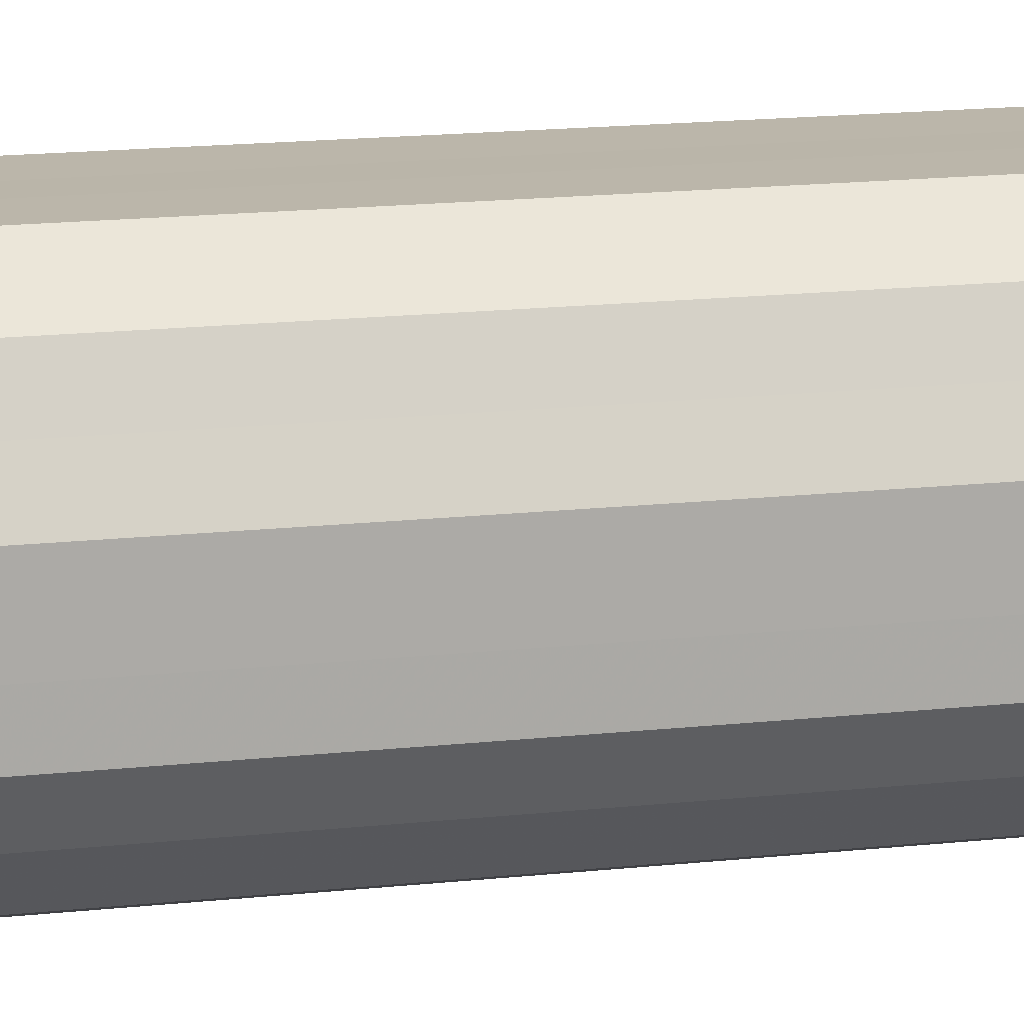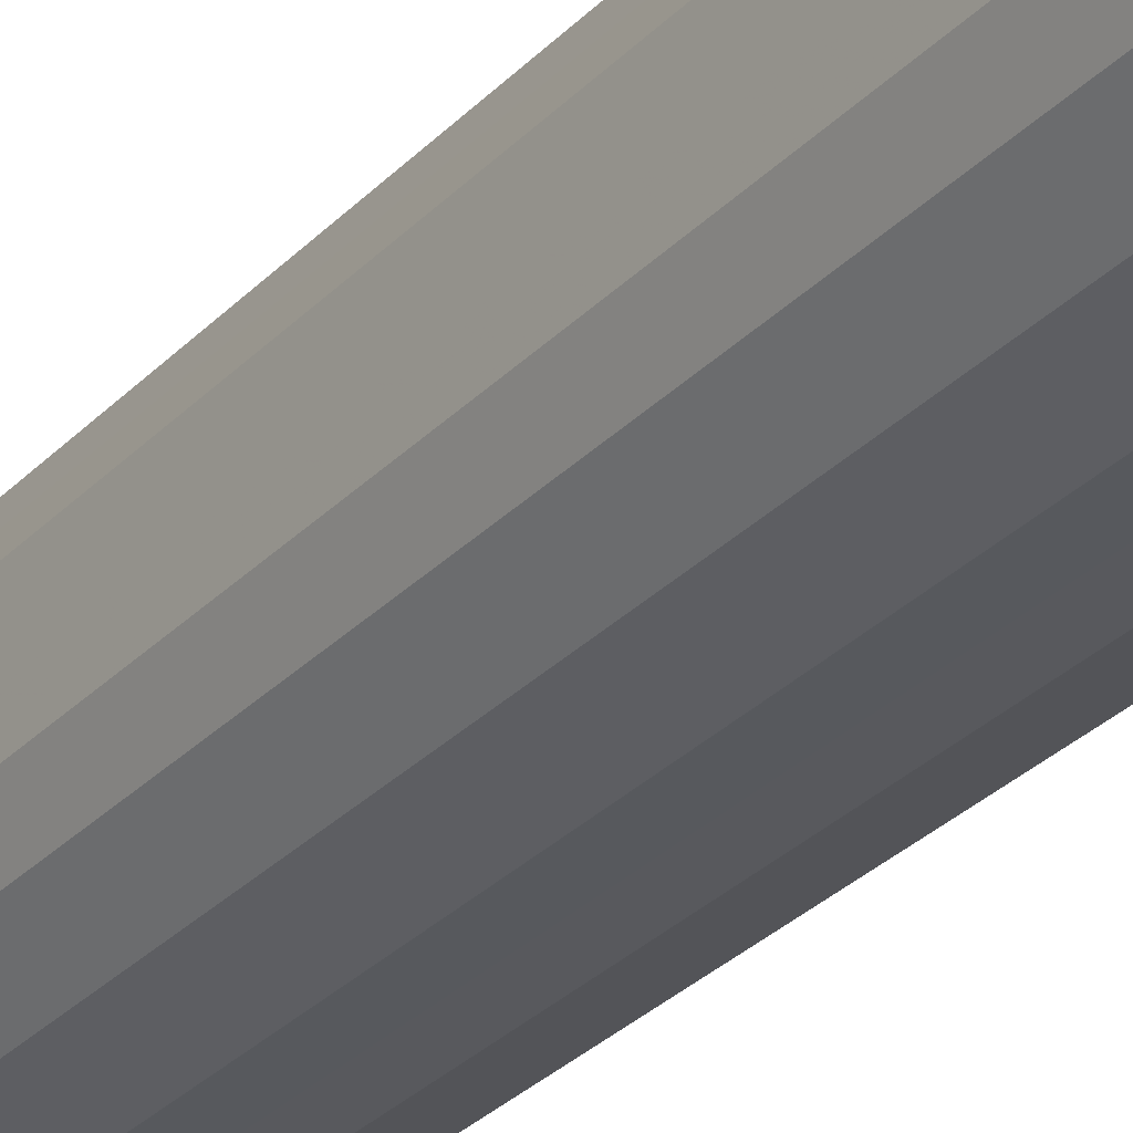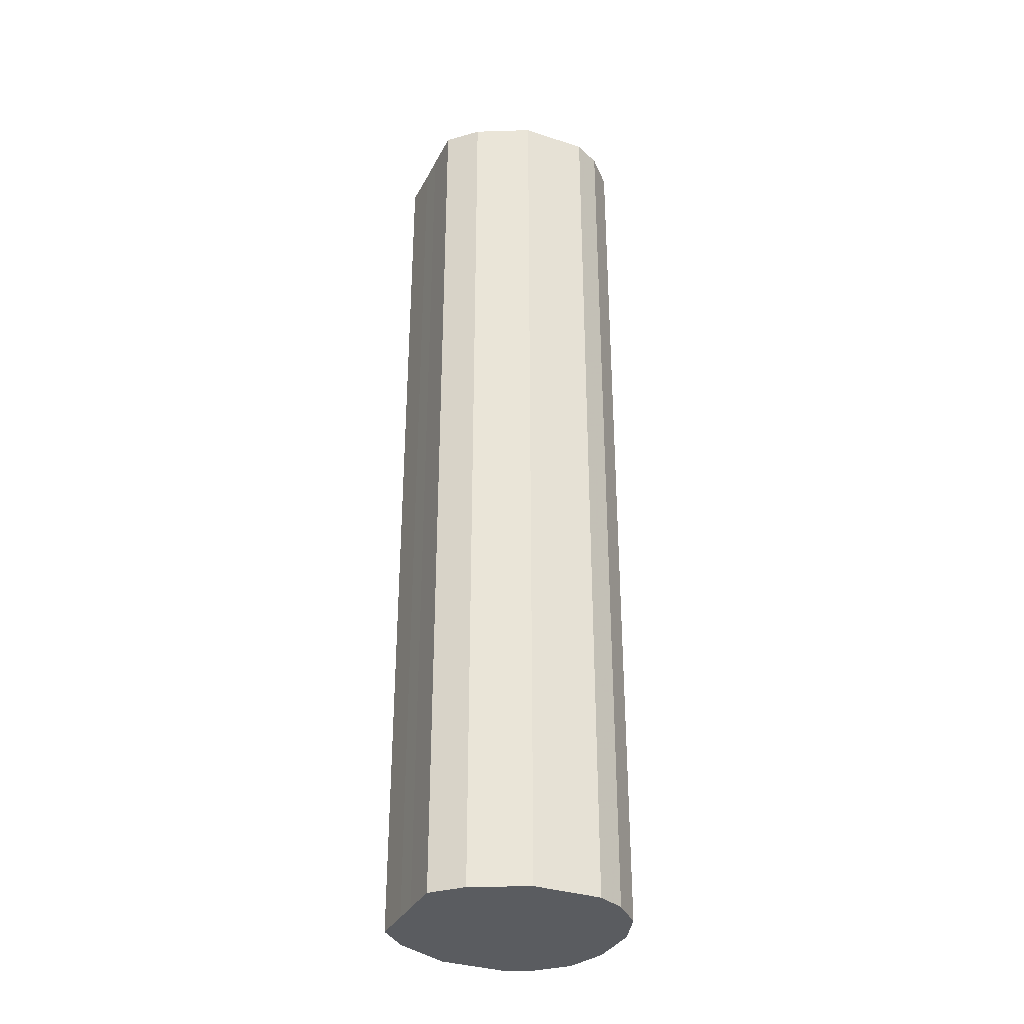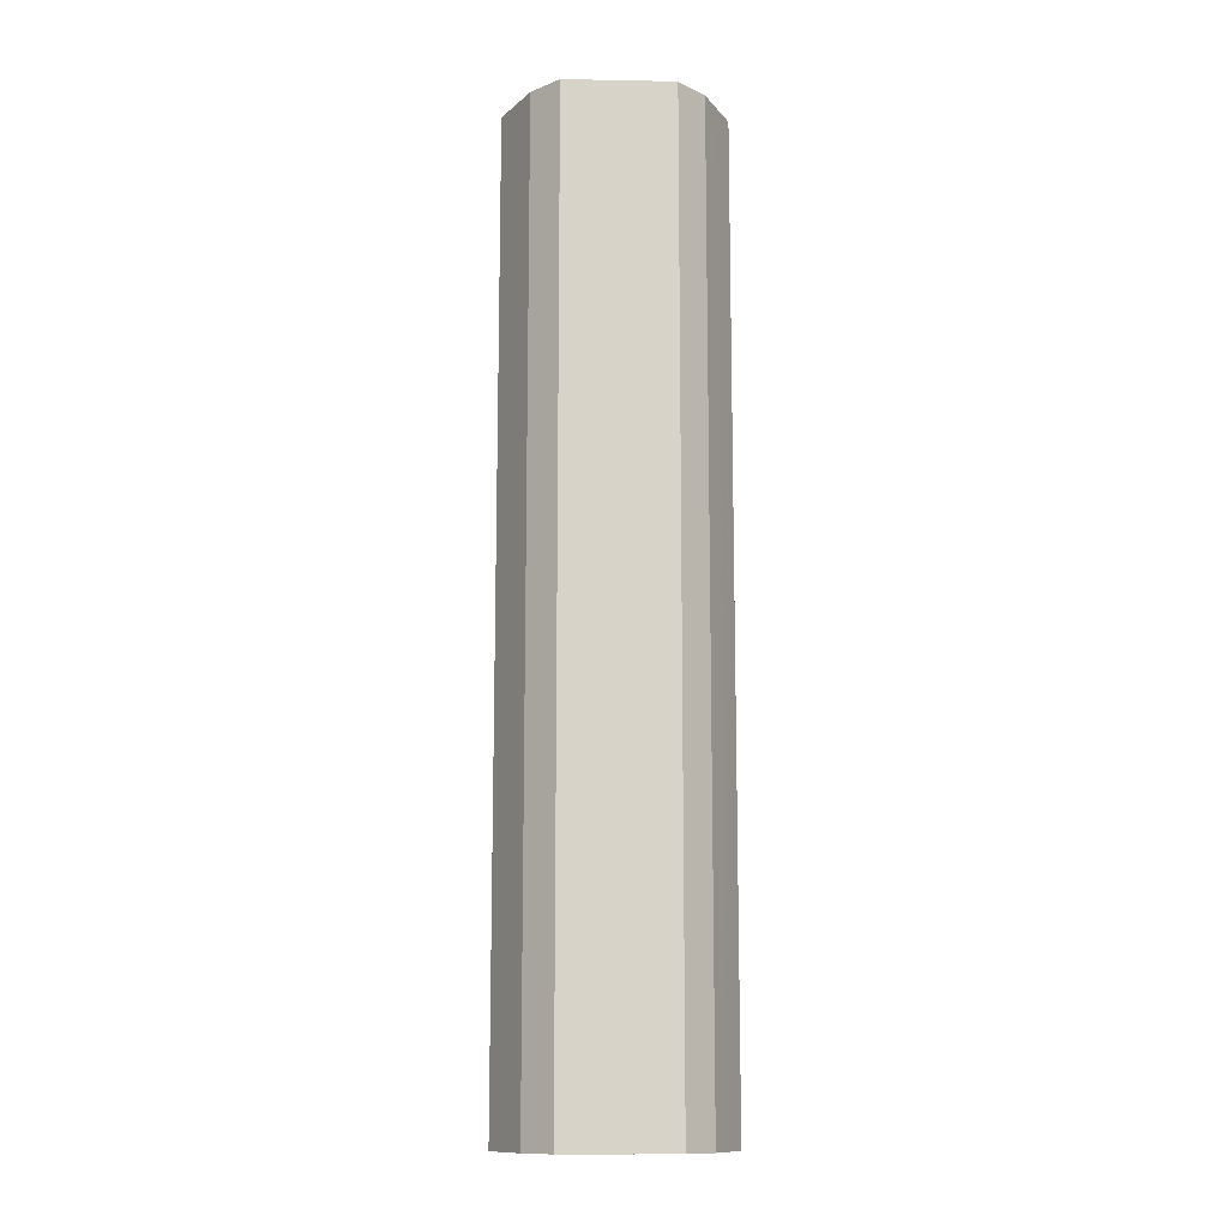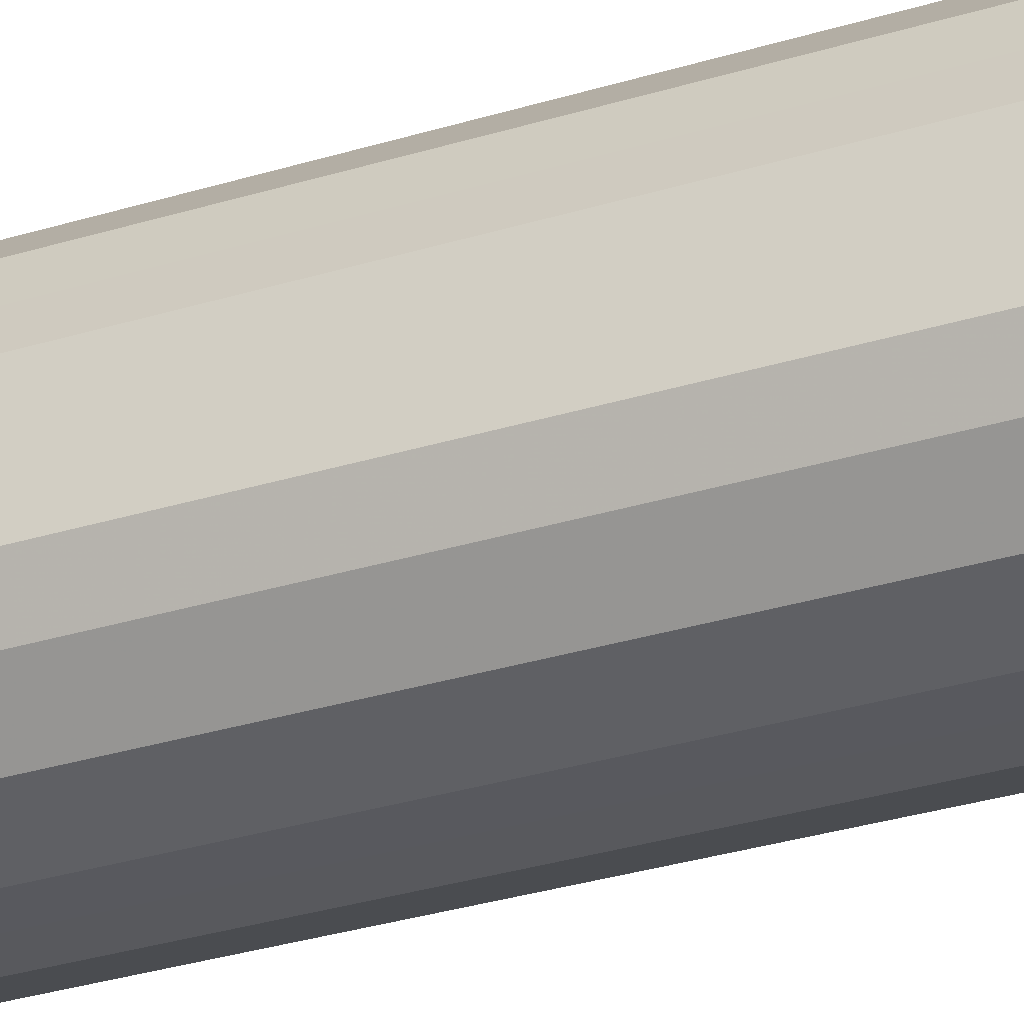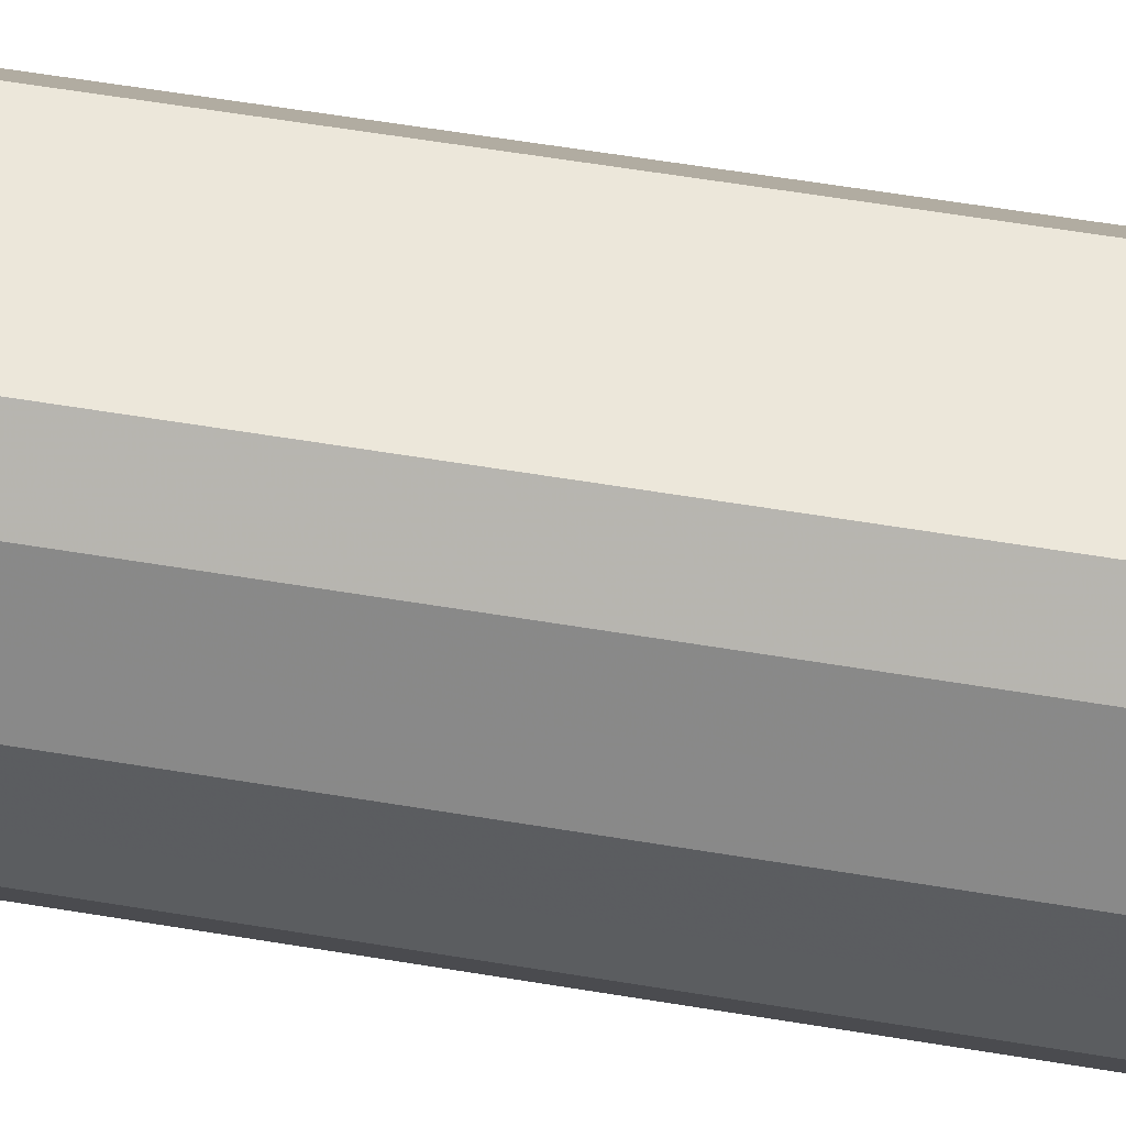
<metadata>
{"format":"obj","ext":"obj","renderer":"f3d","projection":"perspective","resolution":1024,"background":"white","views":[{"elev":13.8,"azim":75.1,"up":"+Y"},{"elev":-29.7,"azim":145.7,"up":"+Y"},{"elev":-33.7,"azim":-114.1,"up":"+Z"},{"elev":-12.5,"azim":177.5,"up":"+Z"},{"elev":-30.2,"azim":-65.5,"up":"+Y"},{"elev":52.5,"azim":100.5,"up":"+Y"}]}
</metadata>
<code>
o 24818
v 2224 1873 17.13
v 2224 1873 17.13
v 2224 1873 16.43
v 2224 1873 17.13
v 2224 1873 16.43
v 2224 1873 17.13
v 2224 1873 16.43
v 2224 1873 17.13
v 2224 1873 16.43
v 2224 1873 17.13
v 2224 1873 16.43
v 2224 1873 17.13
v 2224 1873 16.43
v 2224 1873 17.13
v 2224 1873 16.43
v 2224 1873 17.13
v 2224 1873 16.43
v 2224 1873 17.13
v 2224 1873 16.43
v 2224 1874 17.13
v 2224 1873 16.43
v 2224 1873 17.13
v 2224 1873 16.43
v 2224 1874 17.13
v 2224 1874 16.43
v 2224 1874 17.13
v 2224 1874 16.43
v 2224 1874 17.13
v 2224 1874 16.43
v 2224 1874 17.13
v 2224 1874 16.43
v 2224 1874 17.13
v 2224 1874 16.43
v 2224 1874 17.13
v 2224 1874 16.43
v 2224 1874 17.13
v 2224 1874 16.43
v 2224 1874 17.13
v 2224 1874 16.43
v 2224 1874 17.13
v 2224 1874 16.43
v 2224 1874 16.43
v 2224 1873 16.43
v 2224 1873 17.13
v 2224 1873 16.43
v 2224 1873 17.13
v 2224 1873 16.43
v 2224 1873 16.43
v 2224 1873 17.13
v 2224 1873 16.43
v 2224 1873 17.13
v 2224 1873 17.13
v 2224 1873 16.43
v 2224 1873 16.43
v 2224 1873 17.13
v 2224 1873 16.43
v 2224 1873 17.13
v 2224 1873 17.13
v 2224 1873 16.43
v 2224 1873 16.43
v 2224 1873 17.13
v 2224 1874 16.43
v 2224 1873 17.13
v 2224 1873 17.13
v 2224 1873 16.43
v 2224 1874 16.43
v 2224 1874 17.13
v 2224 1874 16.43
v 2224 1874 17.13
v 2224 1874 17.13
v 2224 1874 16.43
v 2224 1874 16.43
v 2224 1874 17.13
v 2224 1874 16.43
v 2224 1874 17.13
v 2224 1874 17.13
v 2224 1874 16.43
v 2224 1874 16.43
v 2224 1874 17.13
v 2224 1874 16.43
v 2224 1874 17.13
v 2224 1874 17.13
v 2224 1874 16.43
v 2224 1874 17.13
v 2224 1874 17.13
v 2224 1873 17.13
v 2224 1873 17.13
v 2224 1873 17.13
v 2224 1873 17.13
v 2224 1873 17.13
v 2224 1873 17.13
v 2224 1873 17.13
v 2224 1873 17.13
v 2224 1873 17.13
v 2224 1873 17.13
v 2224 1874 17.13
v 2224 1873 17.13
v 2224 1874 17.13
v 2224 1874 17.13
v 2224 1874 17.13
v 2224 1874 17.13
v 2224 1874 17.13
v 2224 1874 17.13
v 2224 1874 17.13
v 2224 1874 17.13
v 2224 1874 17.13
v 2224 1874 16.43
v 2224 1873 16.43
v 2224 1873 16.43
v 2224 1873 16.43
v 2224 1873 16.43
v 2224 1873 16.43
v 2224 1873 16.43
v 2224 1873 16.43
v 2224 1873 16.43
v 2224 1873 16.43
v 2224 1873 16.43
v 2224 1873 16.43
v 2224 1874 16.43
v 2224 1874 16.43
v 2224 1874 16.43
v 2224 1874 16.43
v 2224 1874 16.43
v 2224 1874 16.43
v 2224 1874 16.43
v 2224 1874 16.43
v 2224 1874 16.43
v 2224 1874 16.43
f 1 2 3
f 2 4 5
f 6 1 7
f 4 8 9
f 10 6 11
f 8 12 13
f 14 10 15
f 12 16 17
f 18 14 19
f 16 20 21
f 22 18 23
f 20 24 25
f 26 22 27
f 24 28 29
f 30 26 31
f 28 32 33
f 34 30 35
f 32 36 37
f 38 34 39
f 36 40 41
f 40 38 42
f 43 44 45
f 45 46 47
f 48 49 43
f 50 51 48
f 47 52 53
f 54 55 50
f 56 57 54
f 53 58 59
f 60 61 56
f 62 63 60
f 59 64 65
f 66 67 62
f 68 69 66
f 65 70 71
f 72 73 68
f 74 75 72
f 71 76 77
f 78 79 74
f 80 81 78
f 77 82 83
f 83 84 80
f 85 86 87
f 85 88 86
f 85 87 89
f 85 90 88
f 85 89 91
f 85 92 90
f 85 91 93
f 85 94 92
f 85 93 95
f 85 96 94
f 85 95 97
f 85 98 96
f 85 97 99
f 85 100 98
f 85 99 101
f 85 102 100
f 85 101 103
f 85 104 102
f 85 103 105
f 85 106 104
f 85 105 106
f 107 108 109
f 107 110 108
f 107 109 111
f 107 112 110
f 107 111 113
f 107 114 112
f 107 113 115
f 107 116 114
f 107 115 117
f 107 118 116
f 107 117 119
f 107 120 118
f 107 119 121
f 107 122 120
f 107 121 123
f 107 124 122
f 107 123 125
f 107 126 124
f 107 125 127
f 107 128 126
f 107 127 128

</code>
